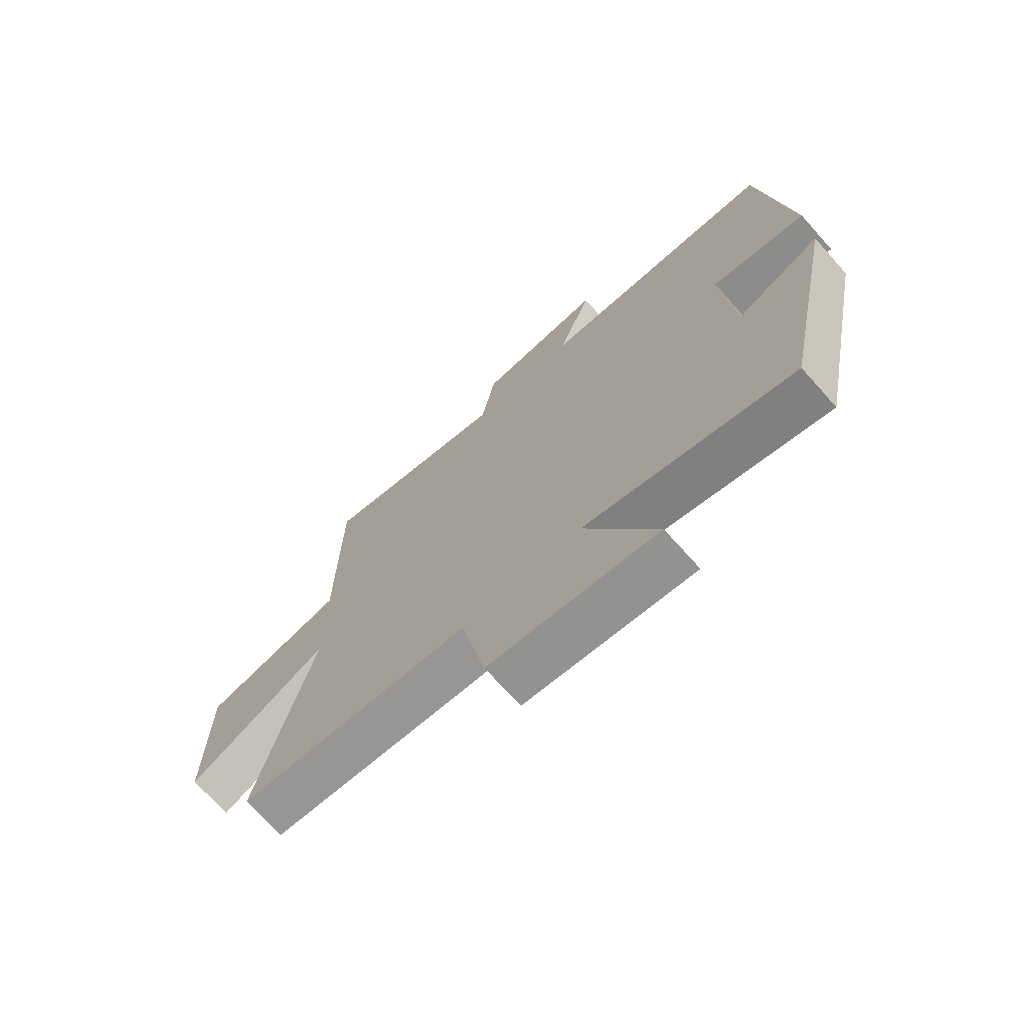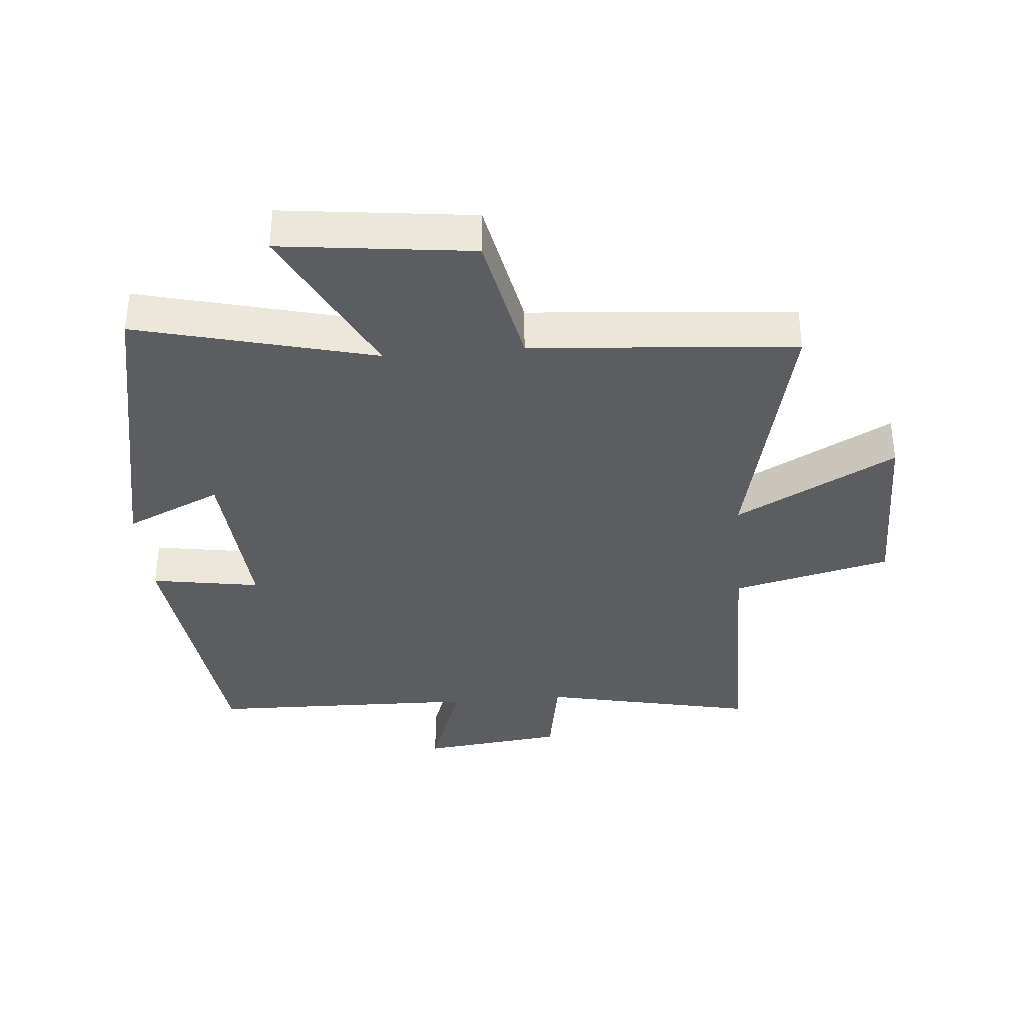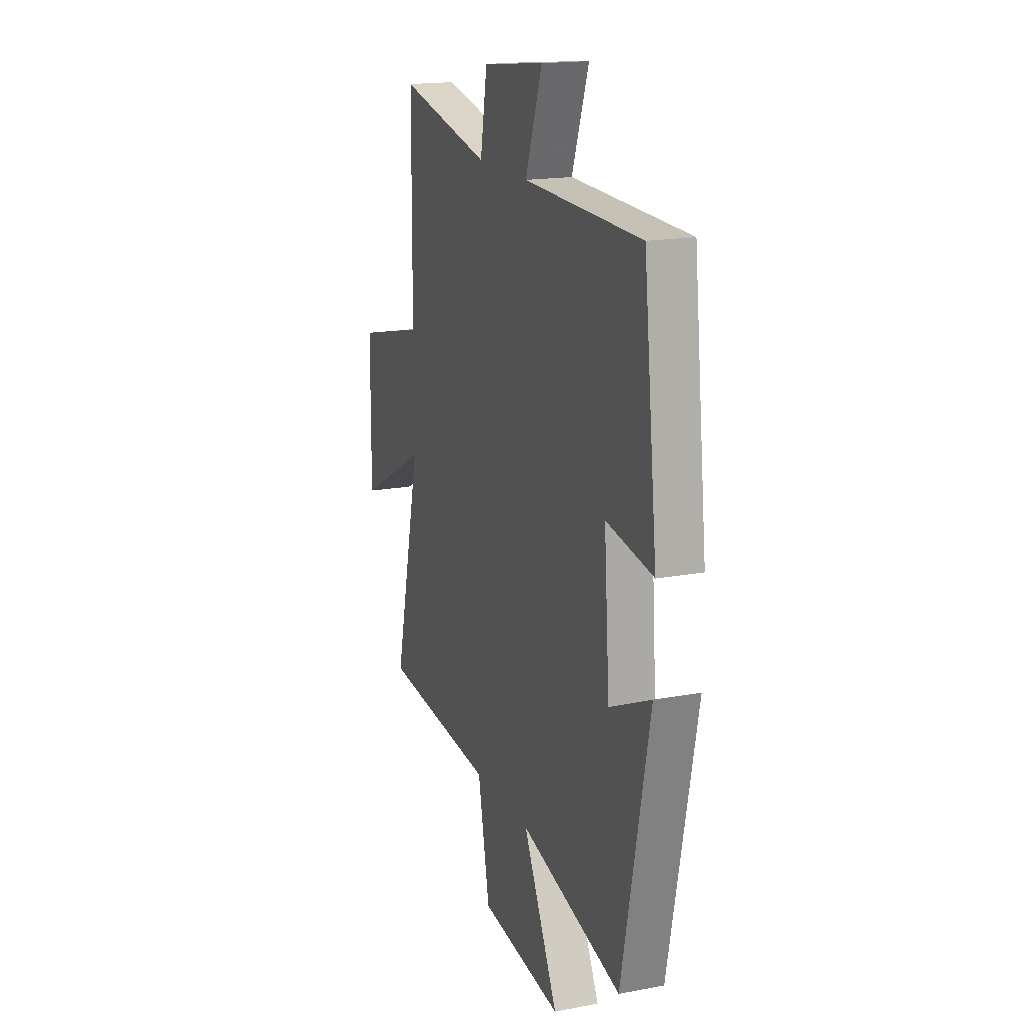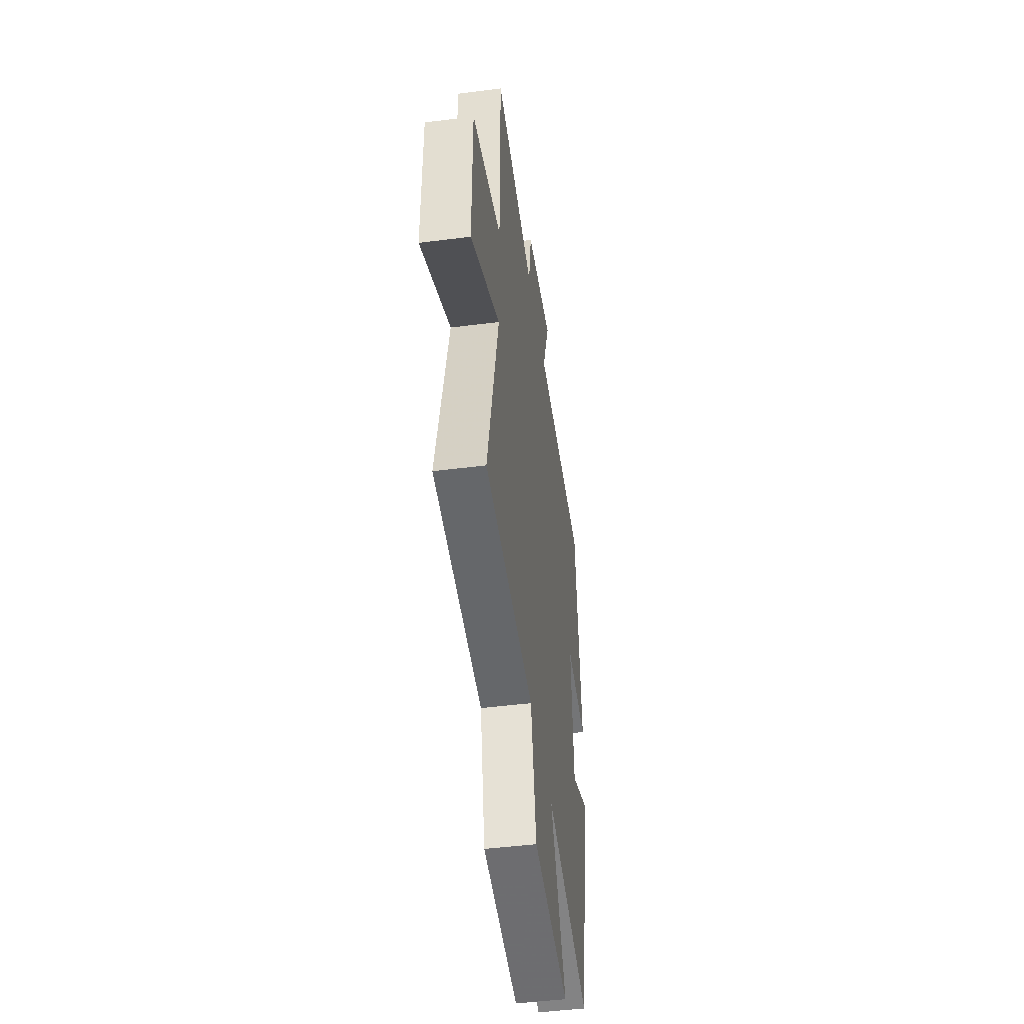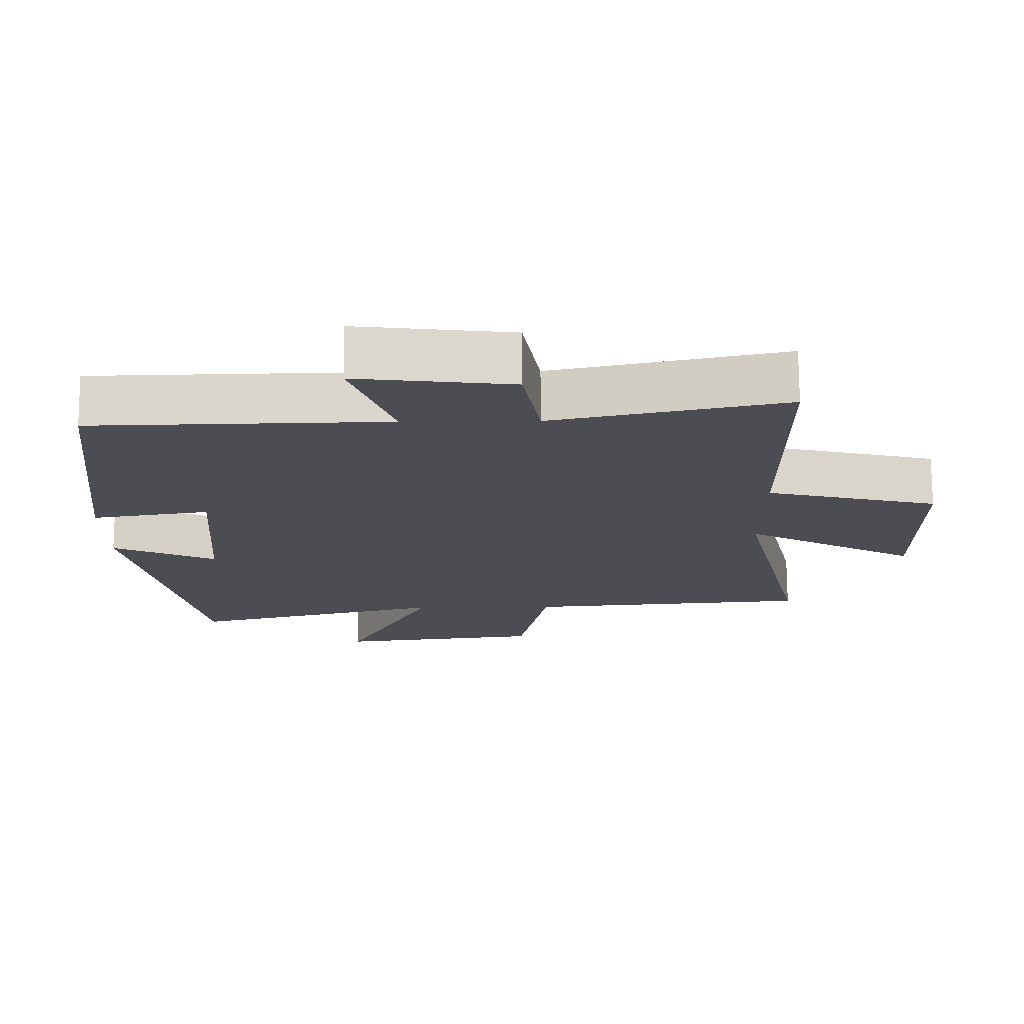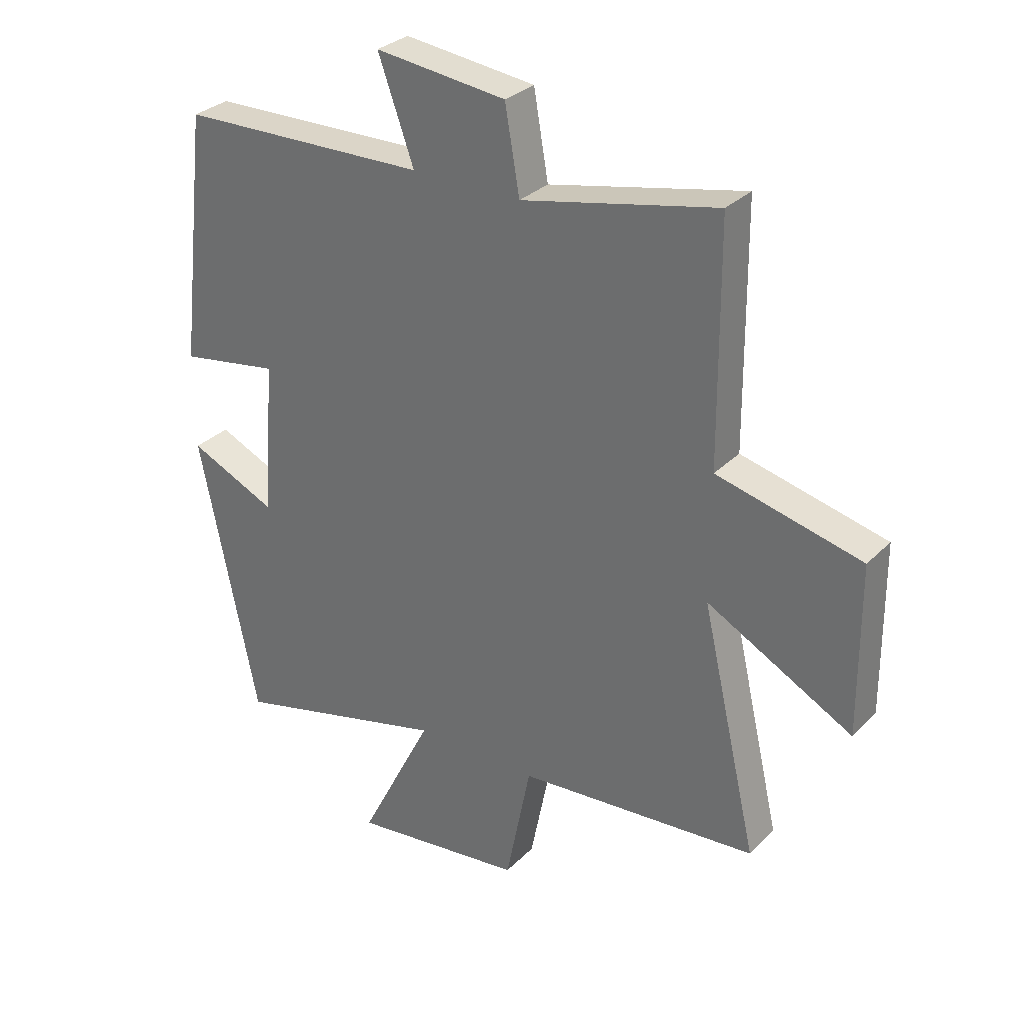
<metadata>
{"format":"obj","ext":"obj","renderer":"f3d","projection":"perspective","resolution":1024,"background":"white","views":[{"elev":-71.6,"azim":41.9,"up":"+Z"},{"elev":-36.2,"azim":-175.0,"up":"+Y"},{"elev":17.5,"azim":69.6,"up":"+Z"},{"elev":-47.4,"azim":-81.8,"up":"+Z"},{"elev":73.5,"azim":179.7,"up":"+Z"},{"elev":30.6,"azim":-144.3,"up":"+Z"}]}
</metadata>
<code>
v -0.597 0.07 -0.466
v -0.5 0.07 -0.047
v -0.75 0.07 -0.181
v -0.748 0.07 0.109
v -0.5 0.07 0.169
v -0.497 0.07 0.572
v -0.163 0.07 0.5
v -0.138 0.07 0.644
v 0.086 0.07 0.67
v 0.025 0.07 0.5
v 0.45 0.07 0.49
v 0.5 0.07 0.058
v 0.33 0.07 0.086
v 0.35 0.07 -0.178
v 0.5 0.07 -0.11
v 0.401 0.07 -0.594
v 0.03 0.07 -0.5
v 0.157 0.07 -0.751
v -0.141 0.07 -0.715
v -0.184 0.07 -0.5
v -0.597 0 -0.466
v -0.5 0 -0.047
v -0.75 0 -0.181
v -0.748 0 0.109
v -0.5 0 0.169
v -0.497 0 0.572
v -0.163 0 0.5
v -0.138 0 0.644
v 0.086 0 0.67
v 0.025 0 0.5
v 0.45 0 0.49
v 0.5 0 0.058
v 0.33 0 0.086
v 0.35 0 -0.178
v 0.5 0 -0.11
v 0.401 0 -0.594
v 0.03 0 -0.5
v 0.157 0 -0.751
v -0.141 0 -0.715
v -0.184 0 -0.5
f 17 18 19 20
f 17 20 1 2
f 14 15 16 17
f 13 14 17 2
f 10 11 12 13
f 10 13 2
f 7 8 9 10
f 7 10 2 3
f 5 6 7
f 5 7 3
f 3 4 5
f 40 39 38 37
f 22 21 40 37
f 37 36 35 34
f 22 37 34 33
f 33 32 31 30
f 22 33 30
f 30 29 28 27
f 23 22 30 27
f 27 26 25
f 23 27 25
f 25 24 23
f 1 21 22 2
f 2 22 23 3
f 3 23 24 4
f 4 24 25 5
f 5 25 26 6
f 6 26 27 7
f 7 27 28 8
f 8 28 29 9
f 9 29 30 10
f 10 30 31 11
f 11 31 32 12
f 12 32 33 13
f 13 33 34 14
f 14 34 35 15
f 15 35 36 16
f 16 36 37 17
f 17 37 38 18
f 18 38 39 19
f 19 39 40 20
f 20 40 21 1

</code>
